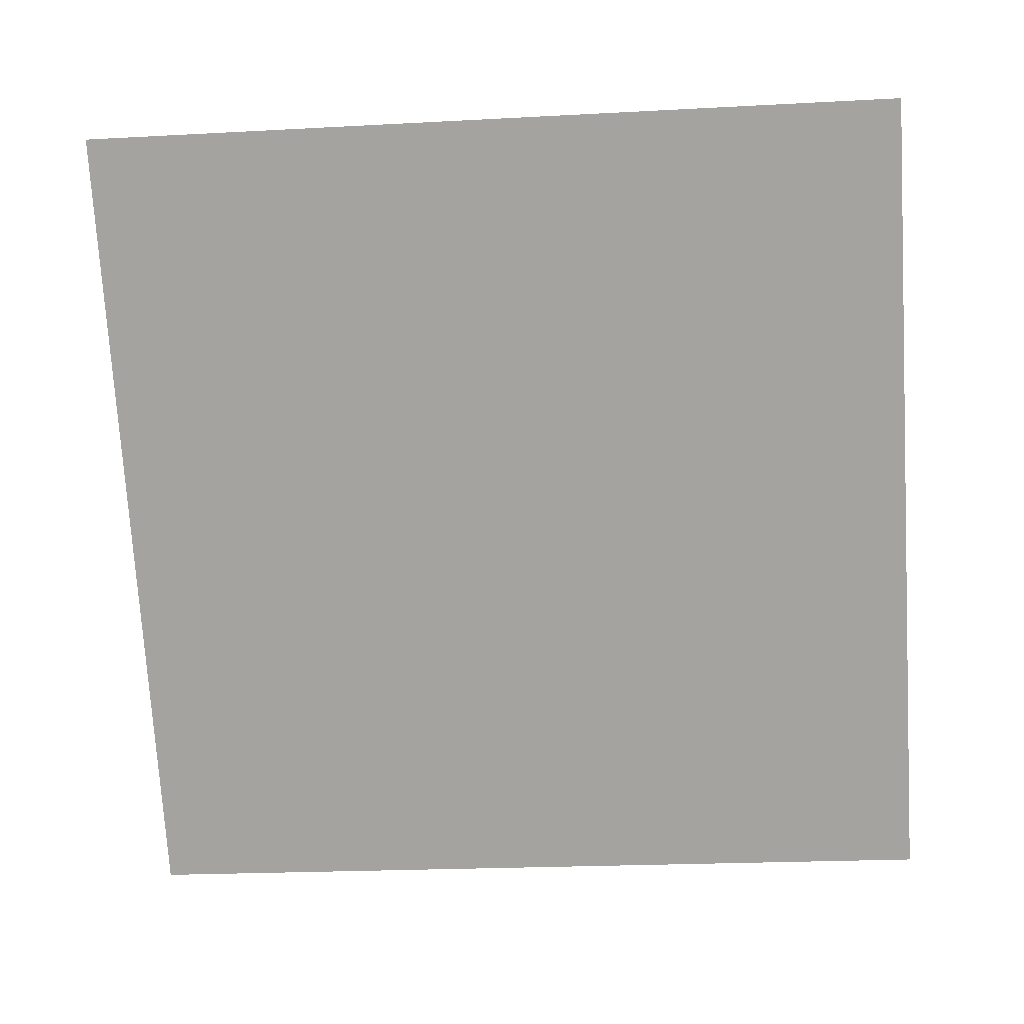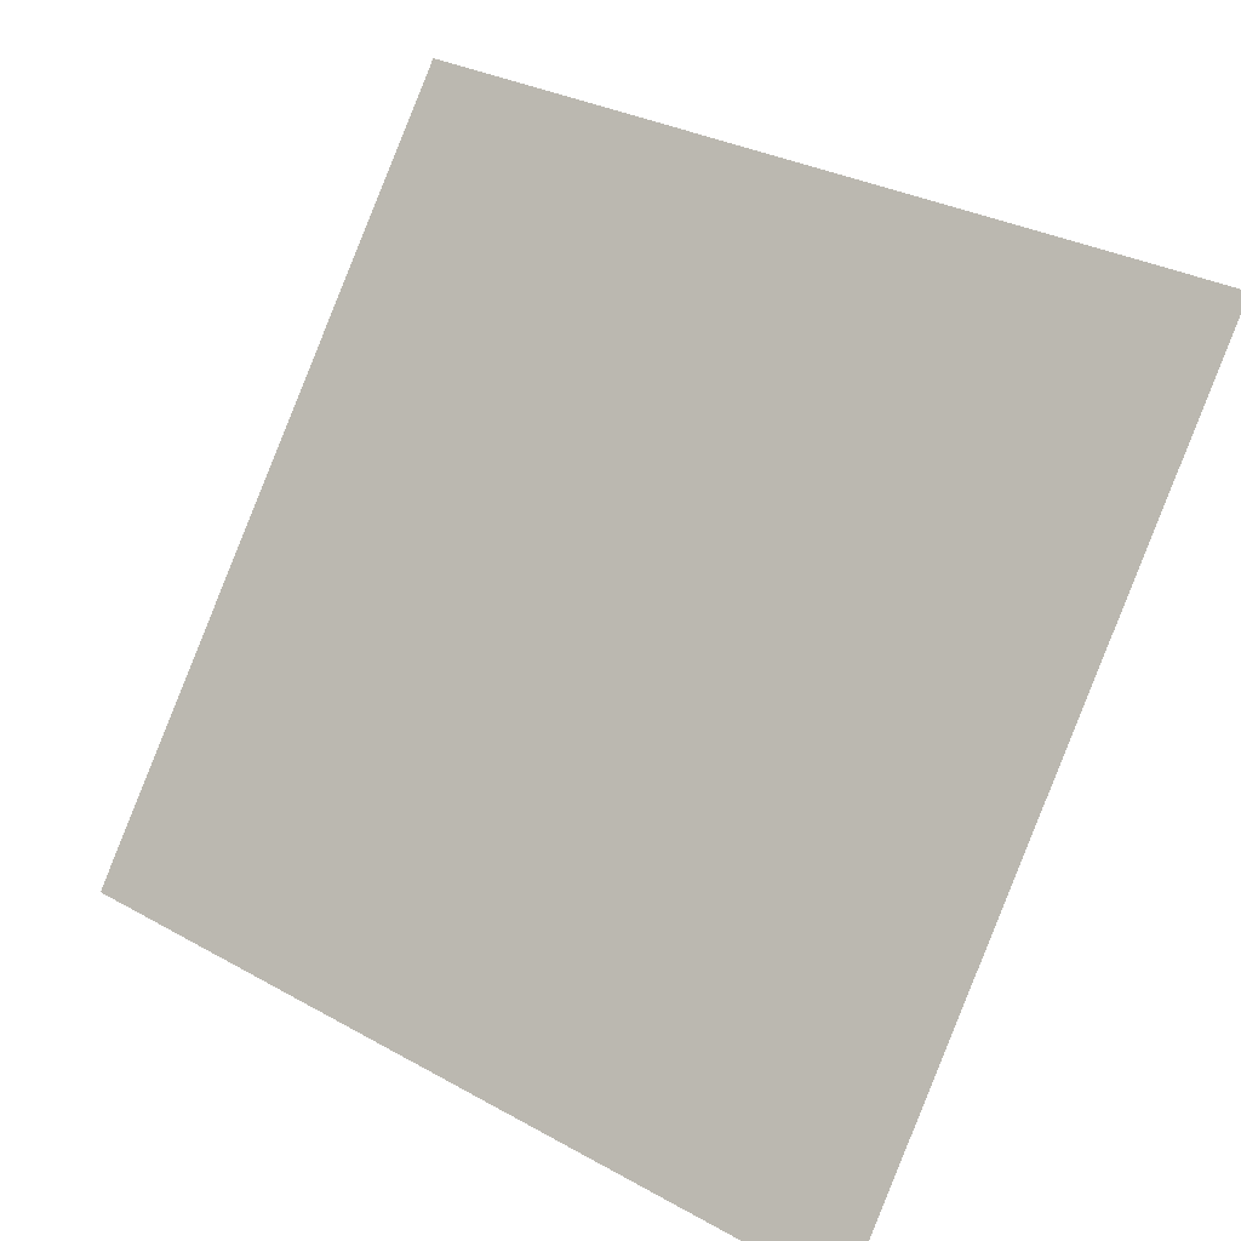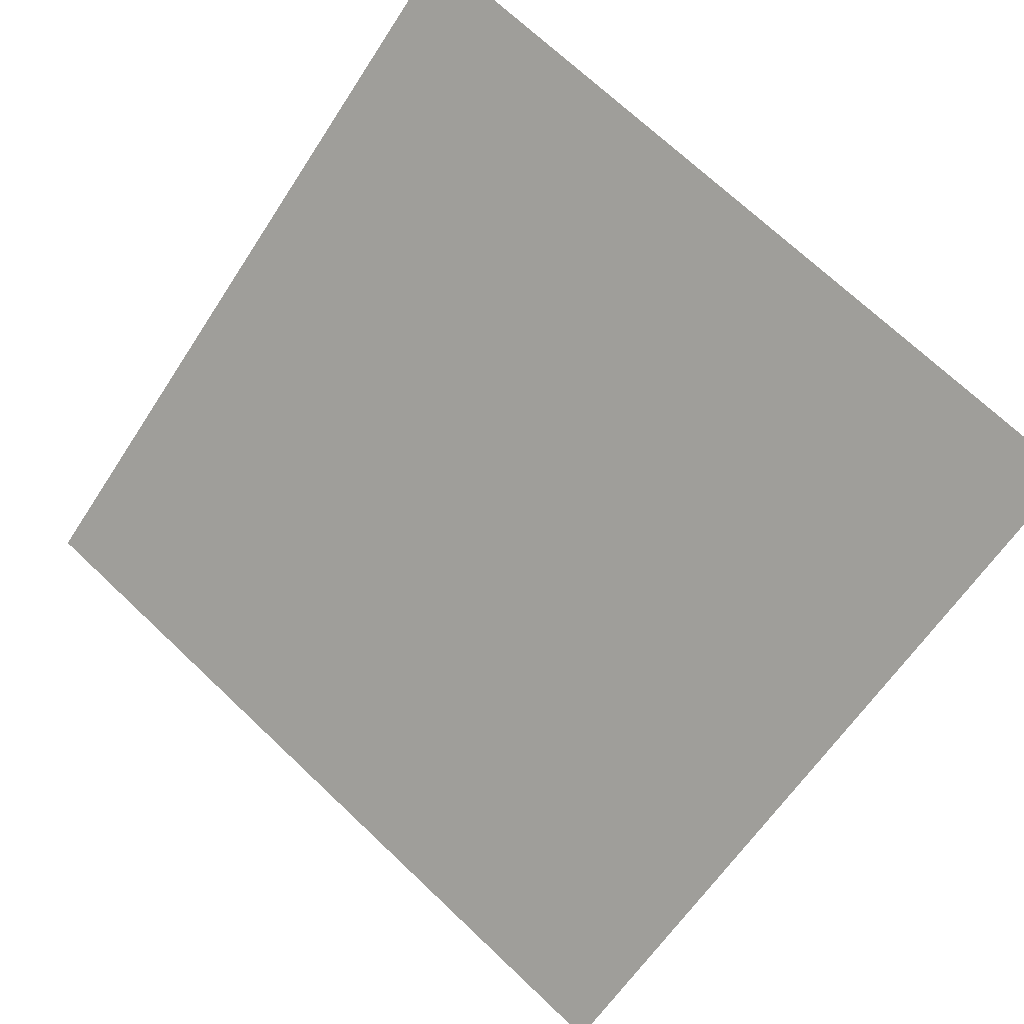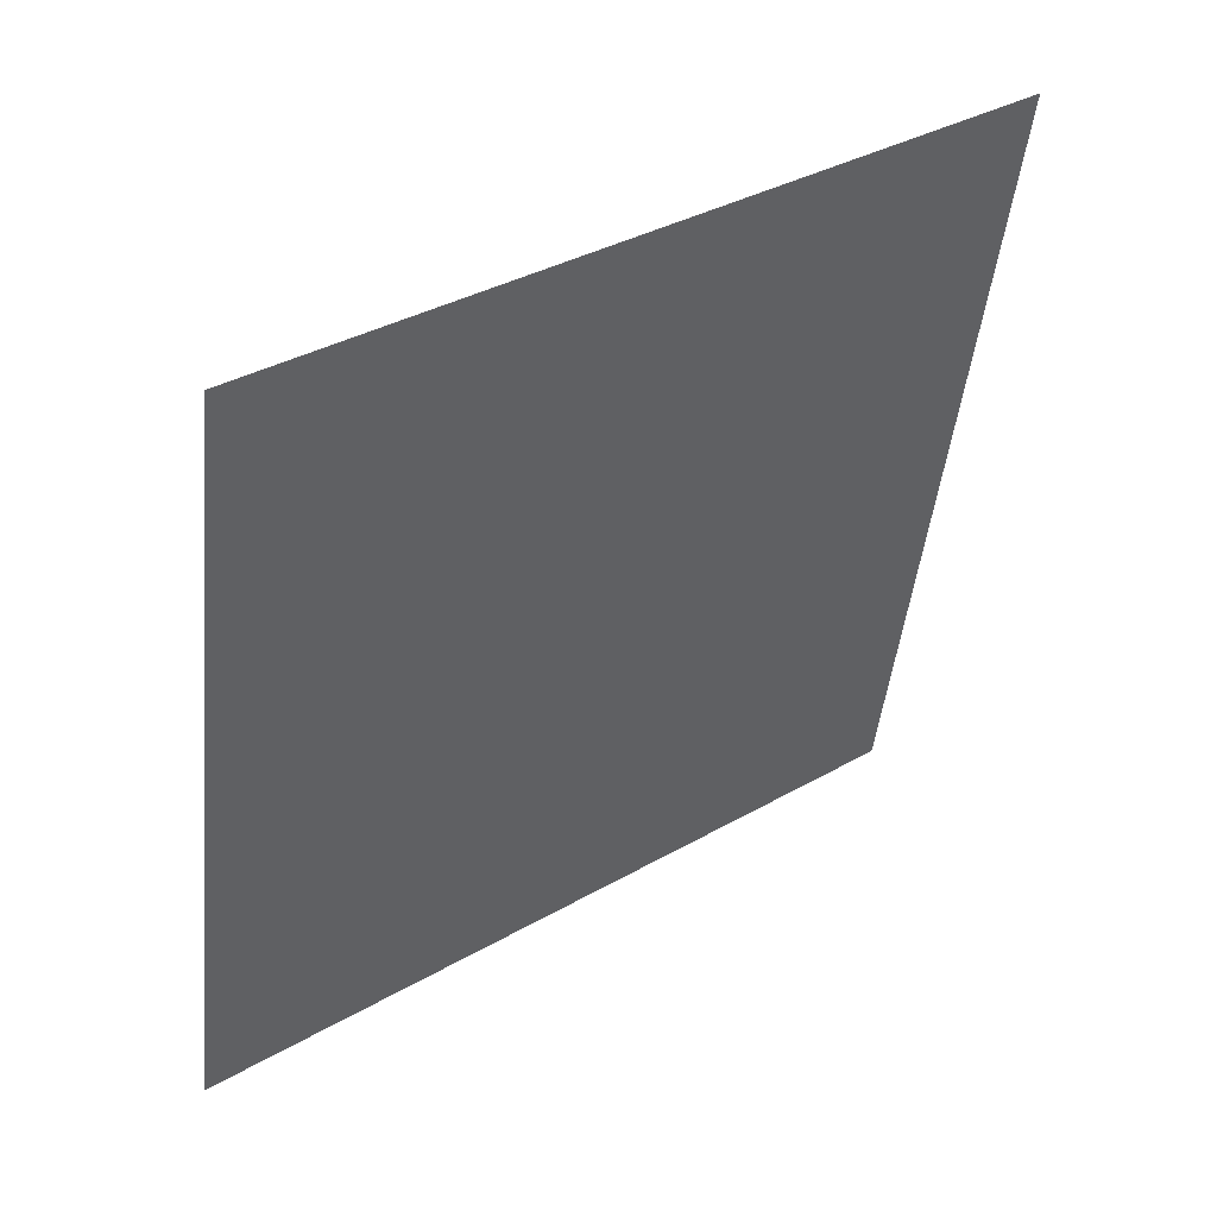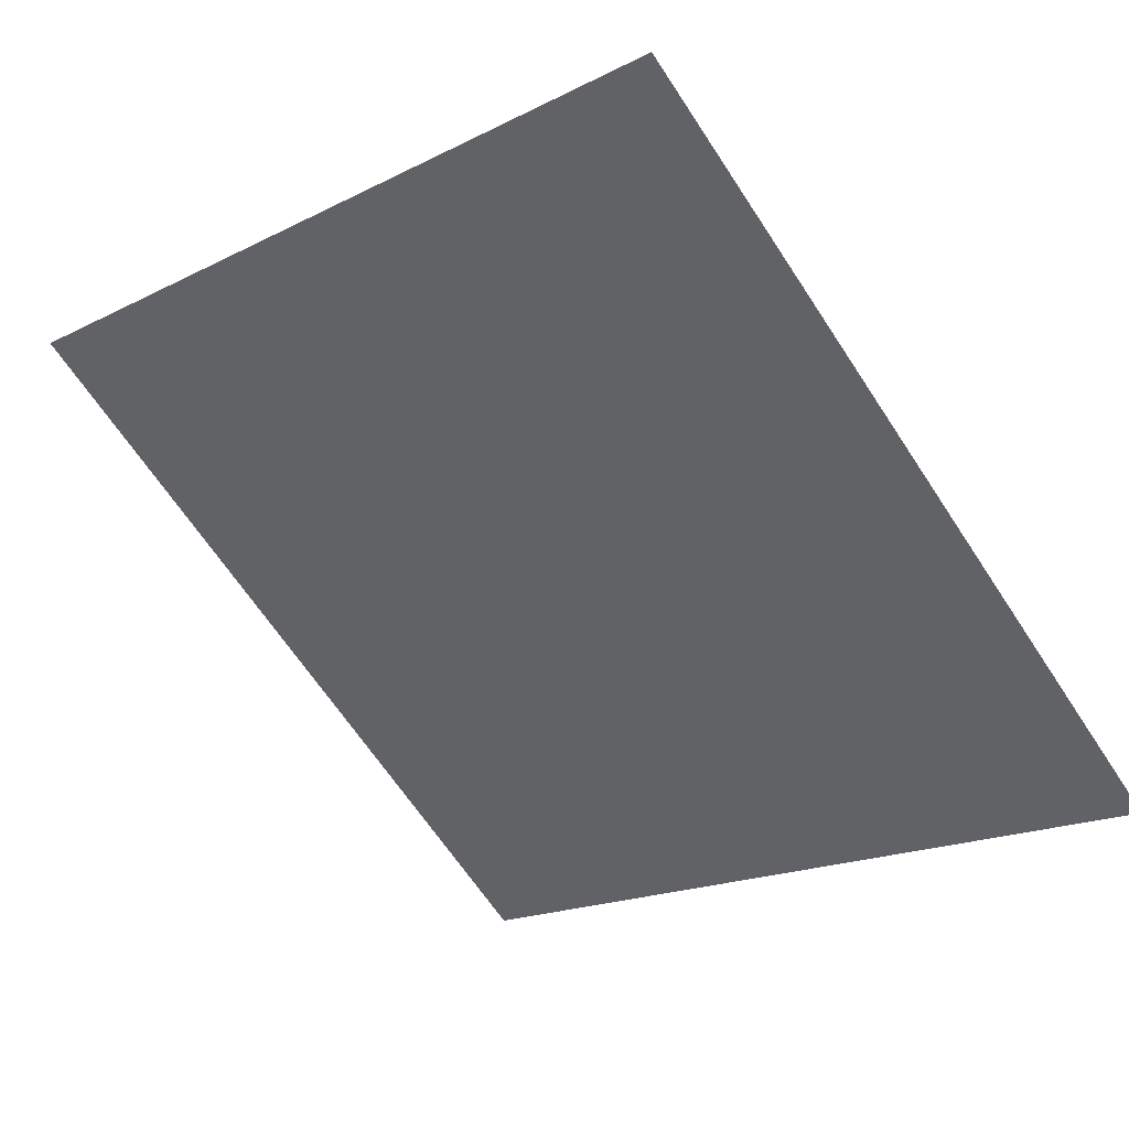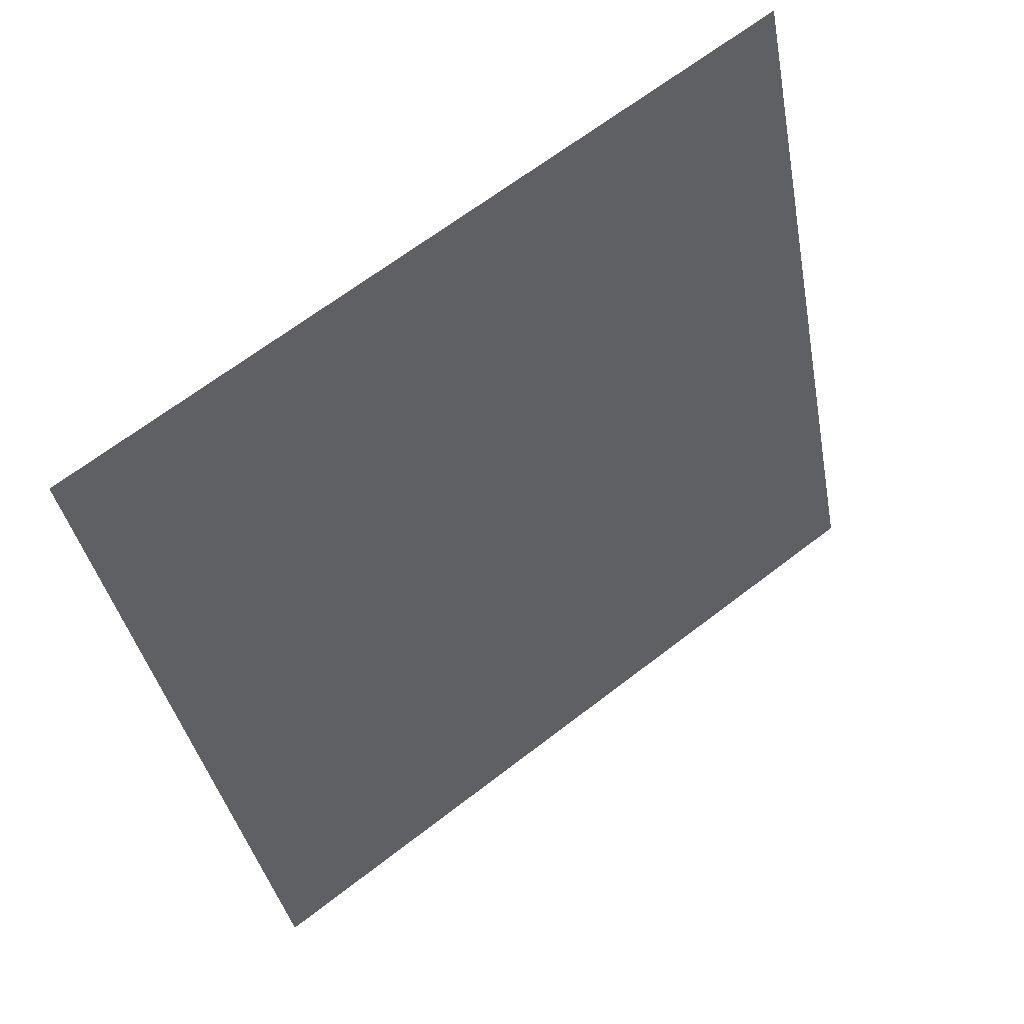
<metadata>
{"format":"obj","ext":"obj","renderer":"f3d","projection":"perspective","resolution":1024,"background":"white","views":[{"elev":-36.9,"azim":5.7,"up":"+Y"},{"elev":30.8,"azim":36.6,"up":"+Z"},{"elev":73.1,"azim":-136.1,"up":"+Y"},{"elev":-45.4,"azim":-95.6,"up":"+Y"},{"elev":-20.1,"azim":44.7,"up":"+Y"},{"elev":-36.8,"azim":-79.1,"up":"+Y"}]}
</metadata>
<code>
v -0.03825 0.6021 0.2604
v -0.04481 0.6022 0.2605
v -0.0447 0.6062 0.2657
v -0.03814 0.606 0.2657
f 4 3 2 1

</code>
